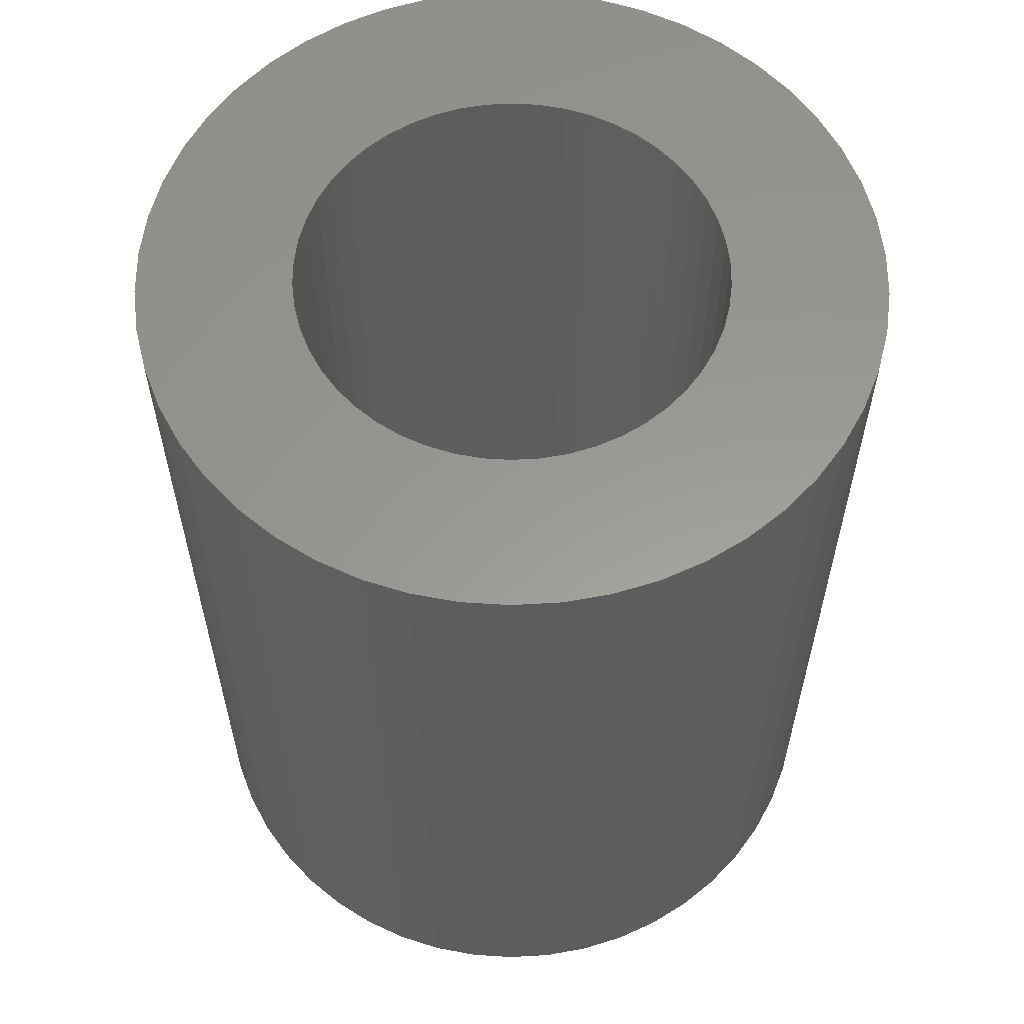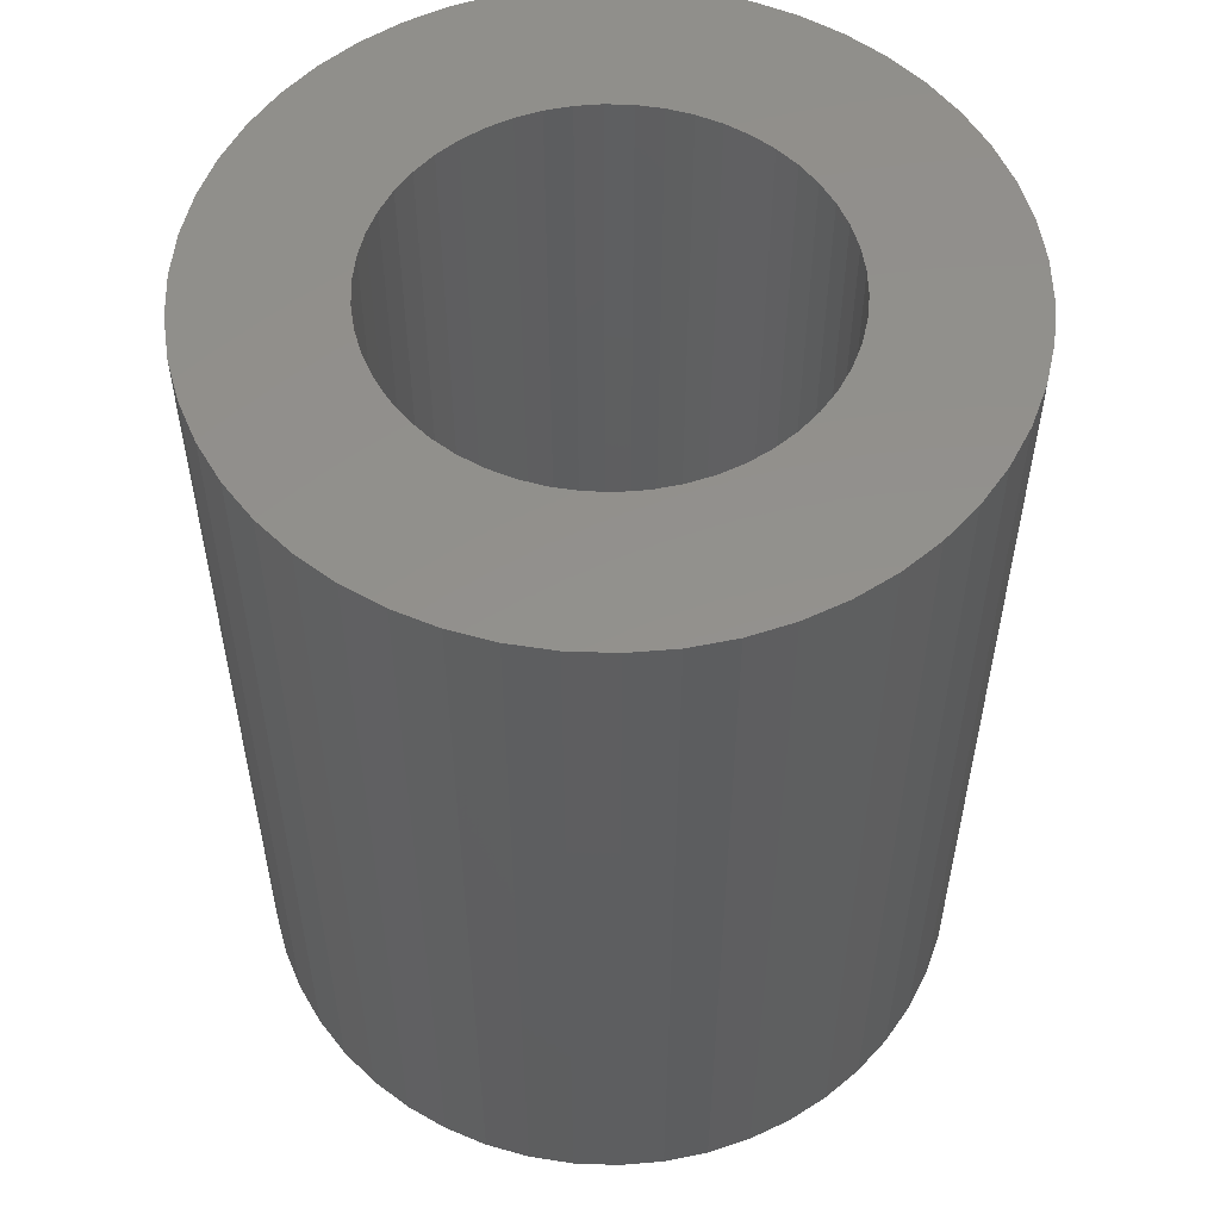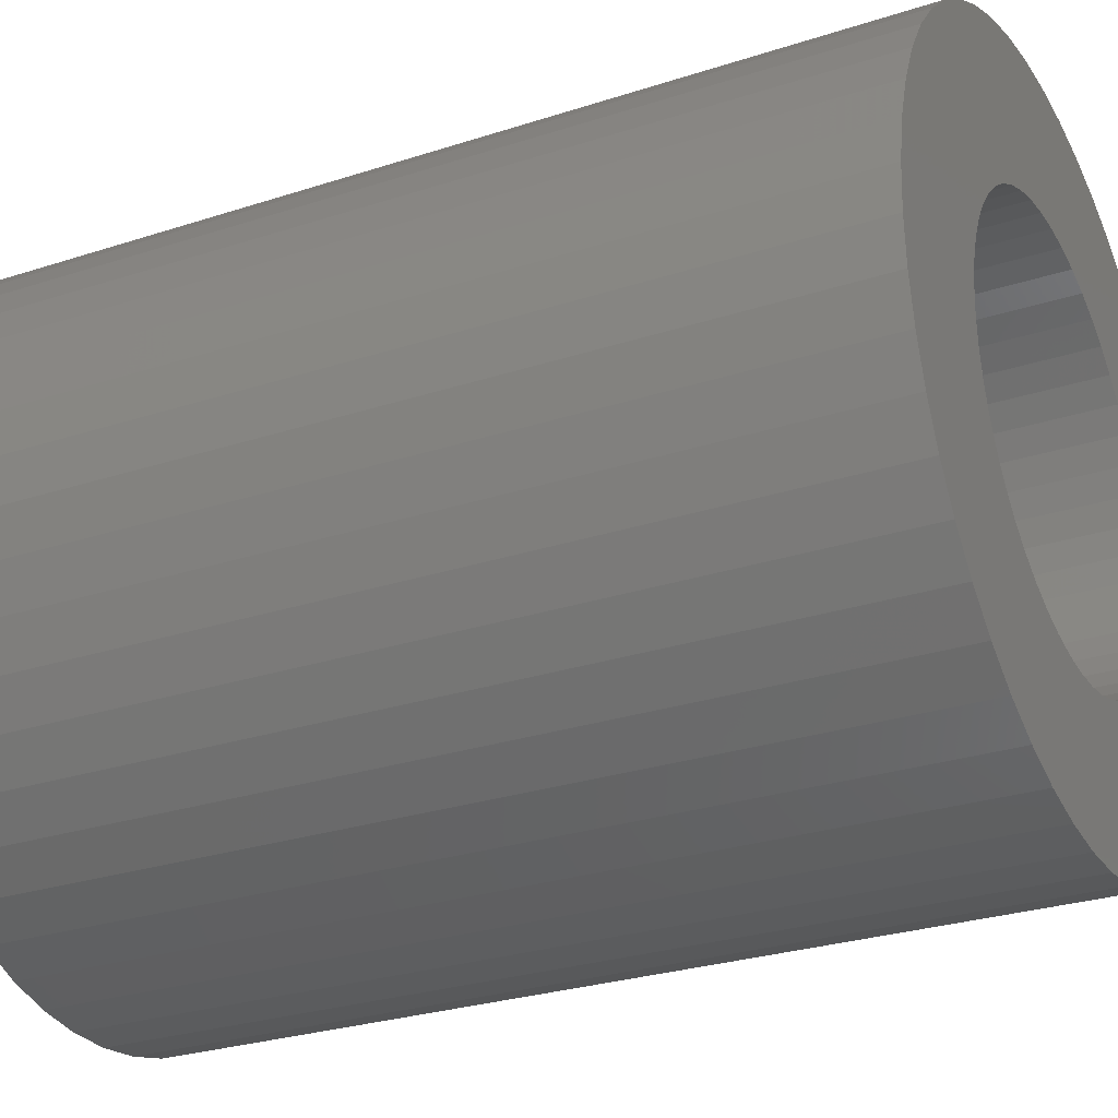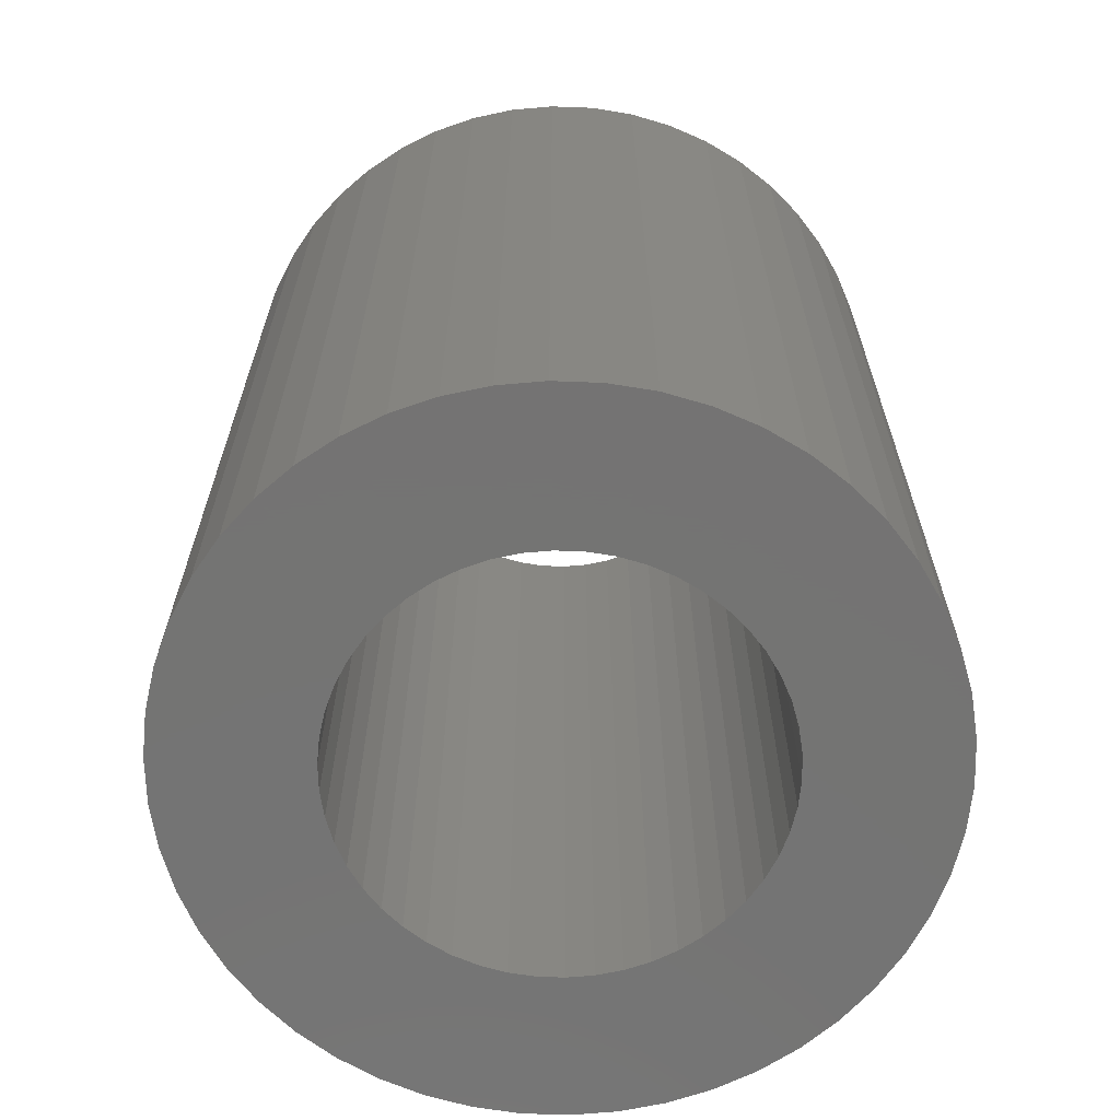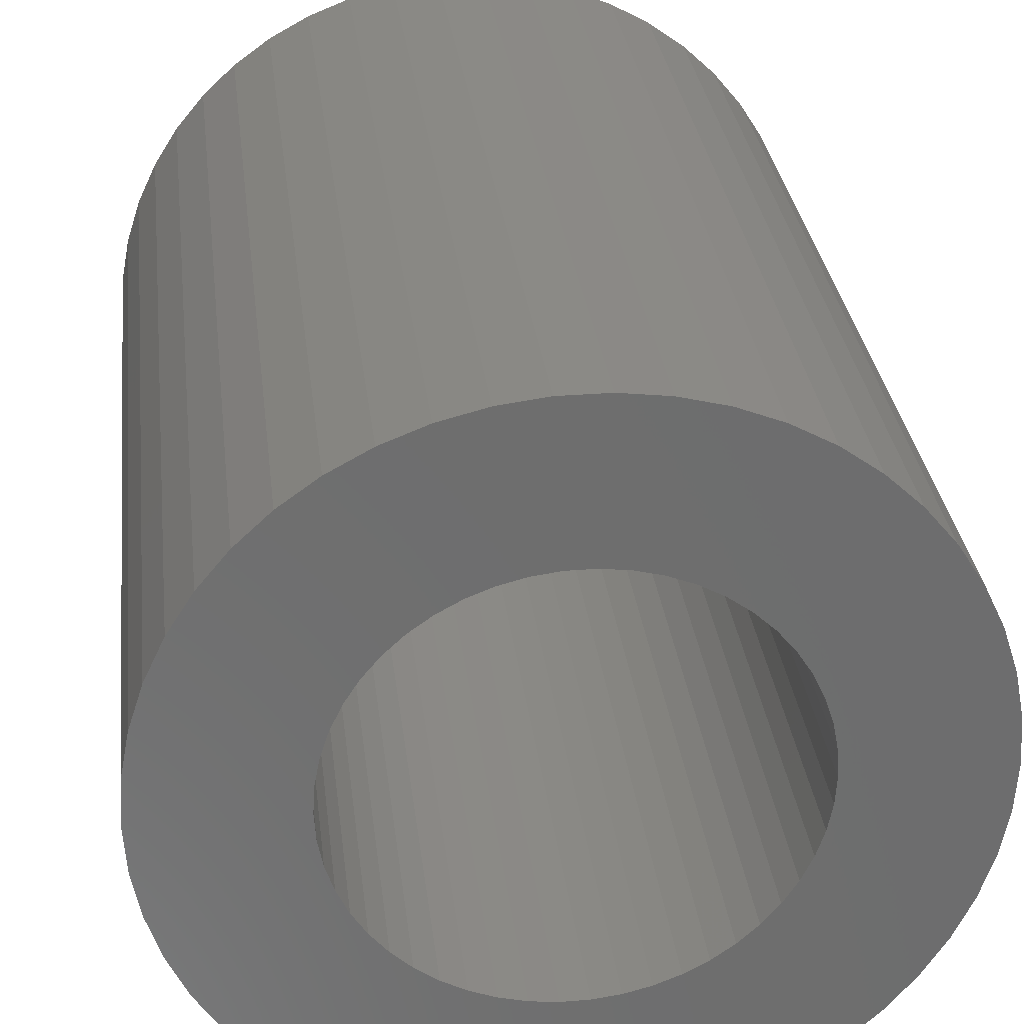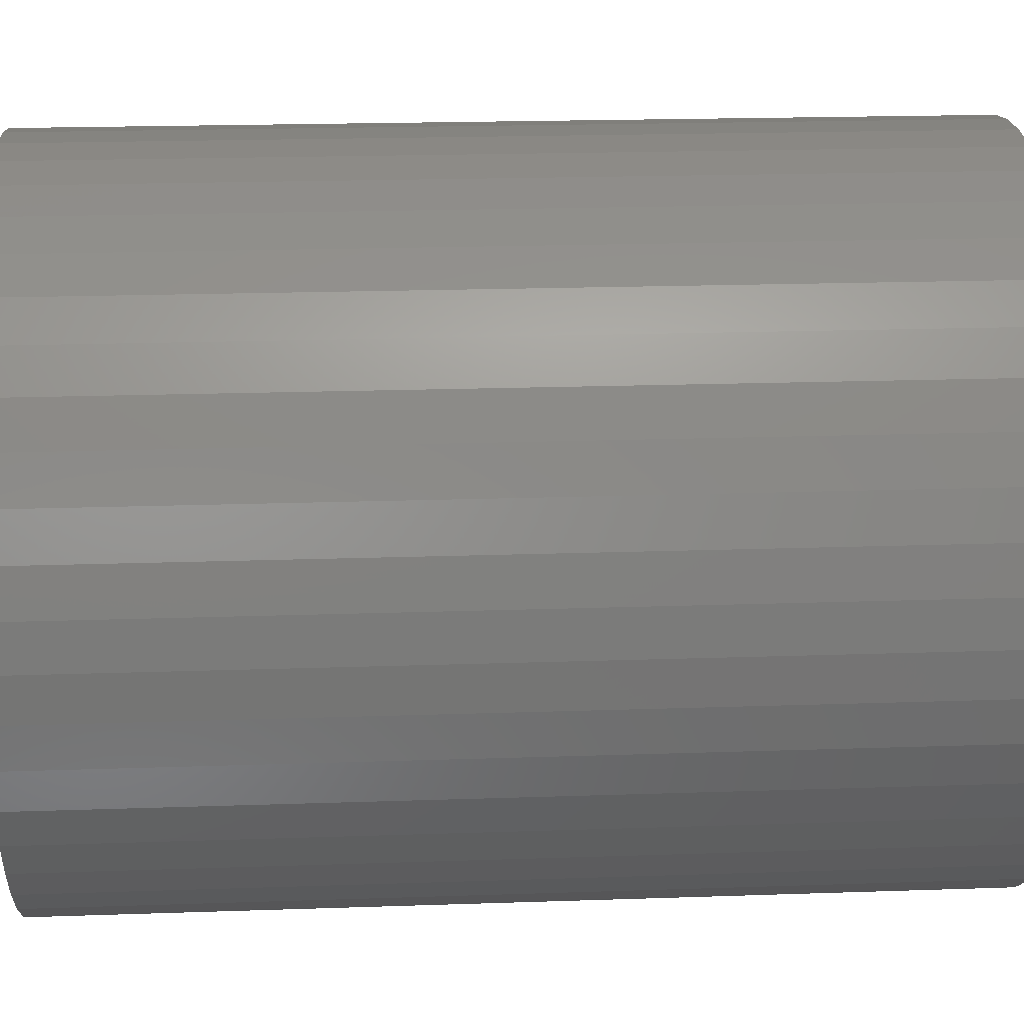
<metadata>
{"format":"stl","ext":"stl","renderer":"f3d","projection":"perspective","resolution":1024,"background":"white","views":[{"elev":59.5,"azim":-3.4,"up":"+Z"},{"elev":54.5,"azim":175.0,"up":"+Z"},{"elev":-27.7,"azim":116.6,"up":"+Y"},{"elev":-65.9,"azim":-59.8,"up":"+Z"},{"elev":30.2,"azim":173.3,"up":"+Y"},{"elev":19.8,"azim":86.3,"up":"+Y"}]}
</metadata>
<code>
# stl→obj: 200 verts, 400 faces
v 6 0 7.5
v 5.953 0.752 -7.5
v 5.953 0.752 7.5
v 6 0 -7.5
v -6 0 -7.5
v -5.953 0.752 7.5
v -5.953 0.752 -7.5
v -6 0 7.5
v 0.3767 5.988 -7.5
v -0.3767 5.988 7.5
v 0.3767 5.988 7.5
v -0.3767 5.988 -7.5
v -0.3767 -5.988 -7.5
v 0.3767 -5.988 7.5
v -0.3767 -5.988 7.5
v 0.3767 -5.988 -7.5
v 4.374 4.107 -7.5
v 3.825 4.623 7.5
v 4.374 4.107 7.5
v 3.825 4.623 -7.5
v -3.825 4.623 -7.5
v -4.374 4.107 7.5
v -3.825 4.623 7.5
v -4.374 4.107 -7.5
v -1.854 5.706 -7.5
v -2.555 5.429 7.5
v -1.854 5.706 7.5
v -2.555 5.429 -7.5
v 5.579 2.209 7.5
v 5.258 2.891 -7.5
v 5.258 2.891 7.5
v 5.579 2.209 -7.5
v 5.811 1.492 -7.5
v 5.811 1.492 7.5
v 2.555 5.429 -7.5
v 1.854 5.706 7.5
v 2.555 5.429 7.5
v 1.854 5.706 -7.5
v 1.124 5.894 7.5
v 1.124 5.894 -7.5
v 3.215 5.066 -7.5
v 3.215 5.066 7.5
v -5.579 2.209 -7.5
v -5.258 2.891 7.5
v -5.258 2.891 -7.5
v -5.579 2.209 7.5
v -5.811 1.492 -7.5
v -5.811 1.492 7.5
v -1.124 5.894 7.5
v -1.124 5.894 -7.5
v 1.124 -5.894 7.5
v 1.124 -5.894 -7.5
v 1.854 -5.706 -7.5
v 2.555 -5.429 7.5
v 1.854 -5.706 7.5
v 2.555 -5.429 -7.5
v 4.854 3.527 7.5
v 4.854 3.527 -7.5
v -4.854 3.527 7.5
v -4.854 3.527 -7.5
v 3.5 0 7.5
v 3.472 0.4387 7.5
v 5.953 -0.752 7.5
v 3.39 0.8704 7.5
v 3.472 -0.4387 7.5
v 3.254 1.288 7.5
v 5.811 -1.492 7.5
v 3.067 1.686 7.5
v 3.39 -0.8704 7.5
v 2.832 2.057 7.5
v 5.579 -2.209 7.5
v 2.551 2.396 7.5
v 3.254 -1.288 7.5
v 5.258 -2.891 7.5
v 2.231 2.697 7.5
v 1.875 2.955 7.5
v 1.49 3.167 7.5
v 1.082 3.329 7.5
v 0.6558 3.438 7.5
v 0.2198 3.493 7.5
v -0.2198 3.493 7.5
v -0.6558 3.438 7.5
v -1.082 3.329 7.5
v -1.49 3.167 7.5
v -1.875 2.955 7.5
v -3.215 5.066 7.5
v -2.231 2.697 7.5
v -2.551 2.396 7.5
v -2.832 2.057 7.5
v -3.067 1.686 7.5
v -3.254 1.288 7.5
v 3.067 -1.686 7.5
v 4.854 -3.527 7.5
v 2.832 -2.057 7.5
v 4.374 -4.107 7.5
v 2.551 -2.396 7.5
v 3.825 -4.623 7.5
v 2.231 -2.697 7.5
v 3.215 -5.066 7.5
v 1.875 -2.955 7.5
v 1.49 -3.167 7.5
v 1.082 -3.329 7.5
v 0.6558 -3.438 7.5
v 0.2198 -3.493 7.5
v -0.2198 -3.493 7.5
v -0.6558 -3.438 7.5
v -1.124 -5.894 7.5
v -1.082 -3.329 7.5
v -1.854 -5.706 7.5
v -1.49 -3.167 7.5
v -2.555 -5.429 7.5
v -1.875 -2.955 7.5
v -3.215 -5.066 7.5
v -2.231 -2.697 7.5
v -3.825 -4.623 7.5
v -2.551 -2.396 7.5
v -4.374 -4.107 7.5
v -2.832 -2.057 7.5
v -4.854 -3.527 7.5
v -3.067 -1.686 7.5
v -5.258 -2.891 7.5
v -3.254 -1.288 7.5
v -5.579 -2.209 7.5
v -3.39 -0.8704 7.5
v -5.811 -1.492 7.5
v -3.472 -0.4387 7.5
v -5.953 -0.752 7.5
v -3.5 0 7.5
v -3.39 0.8704 7.5
v -3.472 0.4387 7.5
v -3.215 5.066 -7.5
v 5.953 -0.752 -7.5
v 3.215 -5.066 -7.5
v 3.825 -4.623 -7.5
v 4.374 -4.107 -7.5
v 5.811 -1.492 -7.5
v -4.374 -4.107 -7.5
v -3.825 -4.623 -7.5
v -5.258 -2.891 -7.5
v -5.579 -2.209 -7.5
v -4.854 -3.527 -7.5
v 3.5 0 -7.5
v 3.472 -0.4387 -7.5
v 3.39 -0.8704 -7.5
v 5.579 -2.209 -7.5
v 3.472 0.4387 -7.5
v 3.254 -1.288 -7.5
v 5.258 -2.891 -7.5
v 3.067 -1.686 -7.5
v 4.854 -3.527 -7.5
v 3.39 0.8704 -7.5
v 2.832 -2.057 -7.5
v 2.551 -2.396 -7.5
v 3.254 1.288 -7.5
v 2.231 -2.697 -7.5
v 1.875 -2.955 -7.5
v 1.49 -3.167 -7.5
v 1.082 -3.329 -7.5
v 0.6558 -3.438 -7.5
v 0.2198 -3.493 -7.5
v -0.2198 -3.493 -7.5
v -0.6558 -3.438 -7.5
v -1.124 -5.894 -7.5
v -1.082 -3.329 -7.5
v -1.854 -5.706 -7.5
v -1.49 -3.167 -7.5
v -2.555 -5.429 -7.5
v -1.875 -2.955 -7.5
v -3.215 -5.066 -7.5
v -2.231 -2.697 -7.5
v -2.551 -2.396 -7.5
v -2.832 -2.057 -7.5
v -3.067 -1.686 -7.5
v -3.254 -1.288 -7.5
v 3.067 1.686 -7.5
v 2.832 2.057 -7.5
v 2.551 2.396 -7.5
v 2.231 2.697 -7.5
v 1.875 2.955 -7.5
v 1.49 3.167 -7.5
v 1.082 3.329 -7.5
v 0.6558 3.438 -7.5
v 0.2198 3.493 -7.5
v -0.2198 3.493 -7.5
v -0.6558 3.438 -7.5
v -1.082 3.329 -7.5
v -1.49 3.167 -7.5
v -1.875 2.955 -7.5
v -2.231 2.697 -7.5
v -2.551 2.396 -7.5
v -2.832 2.057 -7.5
v -3.067 1.686 -7.5
v -3.254 1.288 -7.5
v -3.39 0.8704 -7.5
v -3.472 0.4387 -7.5
v -3.5 0 -7.5
v -3.39 -0.8704 -7.5
v -5.811 -1.492 -7.5
v -3.472 -0.4387 -7.5
v -5.953 -0.752 -7.5
f 1 2 3
f 2 1 4
f 5 6 7
f 6 5 8
f 9 10 11
f 10 9 12
f 13 14 15
f 14 13 16
f 17 18 19
f 18 17 20
f 21 22 23
f 22 21 24
f 25 26 27
f 26 25 28
f 29 30 31
f 30 29 32
f 3 33 34
f 33 3 2
f 35 36 37
f 36 35 38
f 38 39 36
f 39 38 40
f 41 37 42
f 37 41 35
f 43 44 45
f 44 43 46
f 47 46 43
f 46 47 48
f 12 49 10
f 49 12 50
f 16 51 14
f 51 16 52
f 53 54 55
f 54 53 56
f 34 32 29
f 32 34 33
f 57 17 19
f 17 57 58
f 31 58 57
f 58 31 30
f 40 11 39
f 11 40 9
f 20 42 18
f 42 20 41
f 45 59 60
f 59 45 44
f 60 22 24
f 22 60 59
f 7 48 47
f 48 7 6
f 61 1 3
f 62 3 34
f 1 61 63
f 64 34 29
f 65 63 61
f 66 29 31
f 63 65 67
f 68 31 57
f 69 67 65
f 70 57 19
f 67 69 71
f 72 19 18
f 73 71 69
f 71 73 74
f 3 62 61
f 34 64 62
f 29 66 64
f 75 18 42
f 31 68 66
f 57 70 68
f 76 42 37
f 19 72 70
f 18 75 72
f 42 76 75
f 77 37 36
f 37 77 76
f 78 36 39
f 36 78 77
f 39 79 78
f 11 79 39
f 11 80 79
f 11 81 80
f 10 81 11
f 10 82 81
f 49 82 10
f 82 49 83
f 27 83 49
f 83 27 84
f 26 84 27
f 84 26 85
f 86 85 26
f 85 86 87
f 23 87 86
f 87 23 88
f 22 88 23
f 88 22 89
f 59 89 22
f 89 59 90
f 44 90 59
f 90 44 91
f 92 74 73
f 74 92 93
f 94 93 92
f 93 94 95
f 96 95 94
f 95 96 97
f 98 97 96
f 97 98 99
f 100 99 98
f 99 100 54
f 101 54 100
f 54 101 55
f 102 55 101
f 55 102 51
f 103 51 102
f 103 14 51
f 104 14 103
f 105 14 104
f 105 15 14
f 106 15 105
f 107 106 108
f 106 107 15
f 109 108 110
f 108 109 107
f 111 110 112
f 113 112 114
f 115 114 116
f 110 111 109
f 117 116 118
f 119 118 120
f 112 113 111
f 121 120 122
f 123 122 124
f 125 124 126
f 127 126 128
f 46 91 44
f 114 115 113
f 91 46 129
f 116 117 115
f 48 129 46
f 118 119 117
f 129 48 130
f 120 121 119
f 6 130 48
f 122 123 121
f 130 6 128
f 124 125 123
f 8 128 6
f 126 127 125
f 128 8 127
f 28 86 26
f 86 28 131
f 131 23 86
f 23 131 21
f 50 27 49
f 27 50 25
f 63 4 1
f 4 63 132
f 56 99 54
f 99 56 133
f 134 95 97
f 95 134 135
f 67 132 63
f 132 67 136
f 137 115 117
f 115 137 138
f 139 123 140
f 123 139 121
f 141 121 139
f 121 141 119
f 142 4 132
f 143 132 136
f 4 142 2
f 144 136 145
f 146 2 142
f 147 145 148
f 2 146 33
f 149 148 150
f 151 33 146
f 152 150 135
f 33 151 32
f 153 135 134
f 154 32 151
f 32 154 30
f 132 143 142
f 136 144 143
f 145 147 144
f 155 134 133
f 148 149 147
f 150 152 149
f 156 133 56
f 135 153 152
f 134 155 153
f 133 156 155
f 157 56 53
f 56 157 156
f 158 53 52
f 53 158 157
f 52 159 158
f 16 159 52
f 16 160 159
f 16 161 160
f 13 161 16
f 13 162 161
f 163 162 13
f 162 163 164
f 165 164 163
f 164 165 166
f 167 166 165
f 166 167 168
f 169 168 167
f 168 169 170
f 138 170 169
f 170 138 171
f 137 171 138
f 171 137 172
f 141 172 137
f 172 141 173
f 139 173 141
f 173 139 174
f 175 30 154
f 30 175 58
f 176 58 175
f 58 176 17
f 177 17 176
f 17 177 20
f 178 20 177
f 20 178 41
f 179 41 178
f 41 179 35
f 180 35 179
f 35 180 38
f 181 38 180
f 38 181 40
f 182 40 181
f 182 9 40
f 183 9 182
f 184 9 183
f 184 12 9
f 185 12 184
f 50 185 186
f 185 50 12
f 25 186 187
f 186 25 50
f 28 187 188
f 131 188 189
f 21 189 190
f 187 28 25
f 24 190 191
f 60 191 192
f 188 131 28
f 45 192 193
f 43 193 194
f 47 194 195
f 7 195 196
f 140 174 139
f 189 21 131
f 174 140 197
f 190 24 21
f 198 197 140
f 191 60 24
f 197 198 199
f 192 45 60
f 200 199 198
f 193 43 45
f 199 200 196
f 194 47 43
f 5 196 200
f 195 7 47
f 196 5 7
f 74 145 71
f 145 74 148
f 95 150 93
f 150 95 135
f 137 119 141
f 119 137 117
f 140 125 198
f 125 140 123
f 52 55 51
f 55 52 53
f 133 97 99
f 97 133 134
f 71 136 67
f 136 71 145
f 93 148 74
f 148 93 150
f 163 15 107
f 15 163 13
f 167 109 111
f 109 167 165
f 165 107 109
f 107 165 163
f 198 127 200
f 127 198 125
f 200 8 5
f 8 200 127
f 169 111 113
f 111 169 167
f 138 113 115
f 113 138 169
f 129 193 91
f 193 129 194
f 175 70 176
f 70 175 68
f 181 77 78
f 77 181 180
f 187 83 84
f 83 187 186
f 91 192 90
f 192 91 193
f 144 65 143
f 65 144 69
f 184 80 81
f 80 184 183
f 180 76 77
f 76 180 179
f 89 190 88
f 190 89 191
f 186 82 83
f 82 186 185
f 190 87 88
f 87 190 189
f 142 62 146
f 62 142 61
f 147 69 144
f 69 147 73
f 178 72 75
f 72 178 177
f 176 72 177
f 72 176 70
f 182 78 79
f 78 182 181
f 183 79 80
f 79 183 182
f 179 75 76
f 75 179 178
f 128 195 130
f 195 128 196
f 90 191 89
f 191 90 192
f 185 81 82
f 81 185 184
f 189 85 87
f 85 189 188
f 188 84 85
f 84 188 187
f 143 61 142
f 61 143 65
f 159 104 103
f 104 159 160
f 154 68 175
f 68 154 66
f 151 66 154
f 66 151 64
f 146 64 151
f 64 146 62
f 130 194 129
f 194 130 195
f 152 92 149
f 92 152 94
f 160 105 104
f 105 160 161
f 126 196 128
f 196 126 199
f 124 199 126
f 199 124 197
f 116 172 118
f 172 116 171
f 120 174 122
f 174 120 173
f 157 102 101
f 102 157 158
f 158 103 102
f 103 158 159
f 153 98 96
f 98 153 155
f 149 73 147
f 73 149 92
f 164 110 108
f 110 164 166
f 162 108 106
f 108 162 164
f 118 173 120
f 173 118 172
f 153 94 152
f 94 153 96
f 155 100 98
f 100 155 156
f 156 101 100
f 101 156 157
f 161 106 105
f 106 161 162
f 122 197 124
f 197 122 174
f 170 116 114
f 116 170 171
f 166 112 110
f 112 166 168
f 168 114 112
f 114 168 170

</code>
